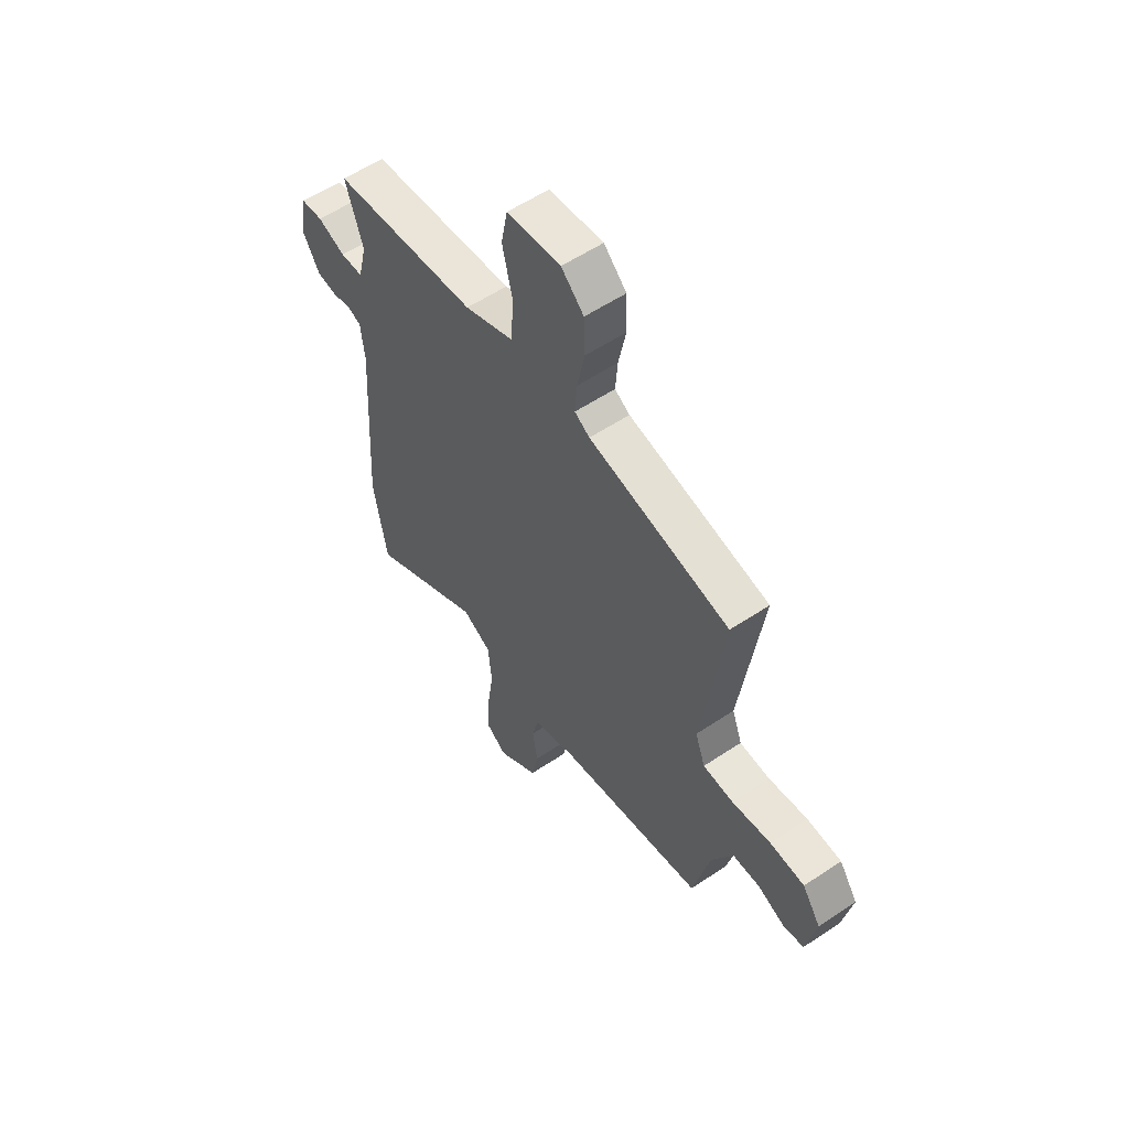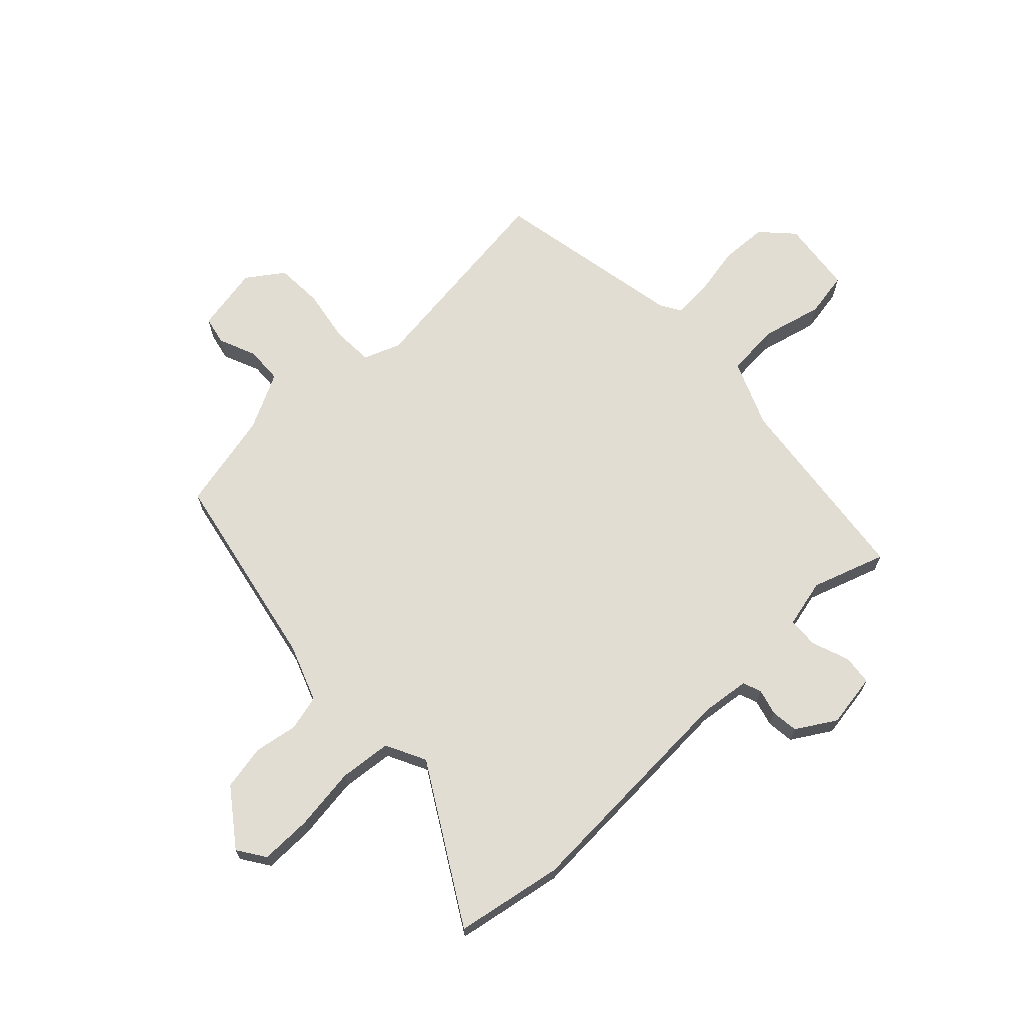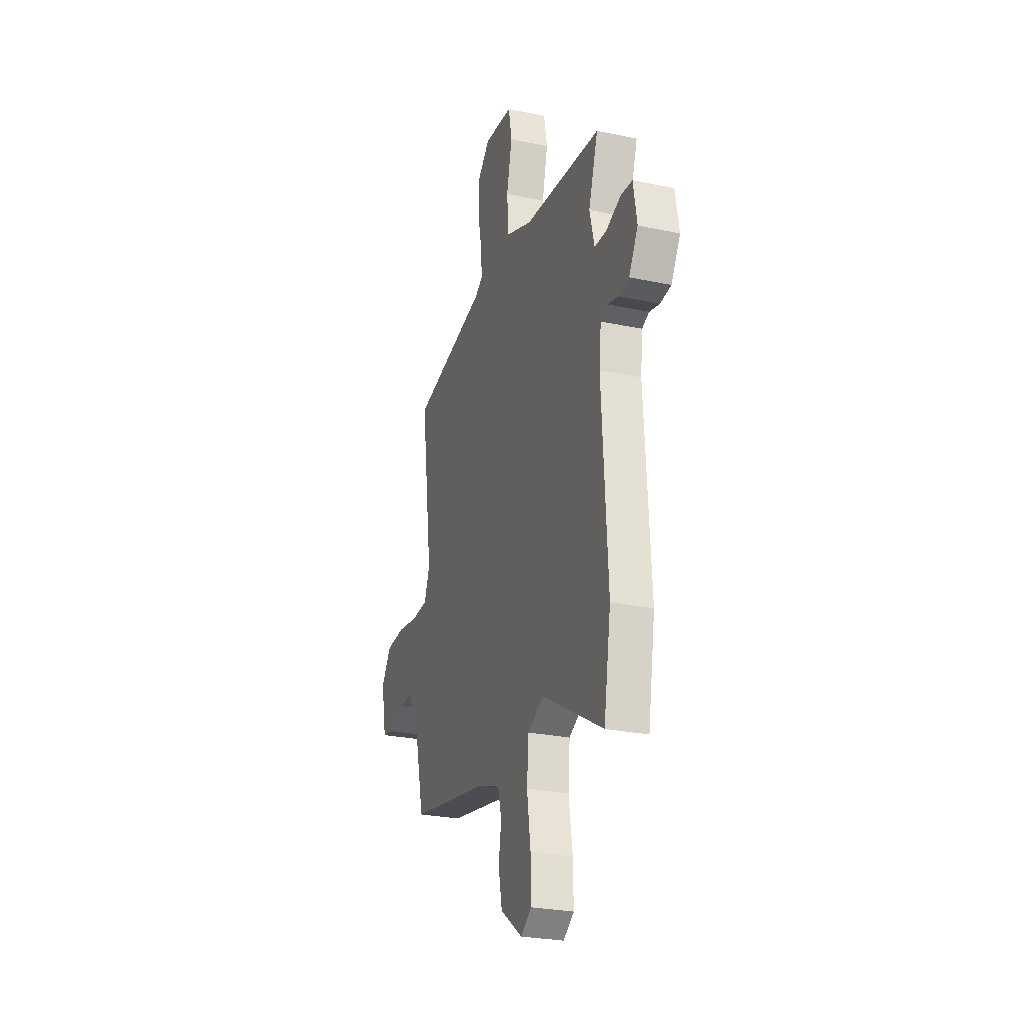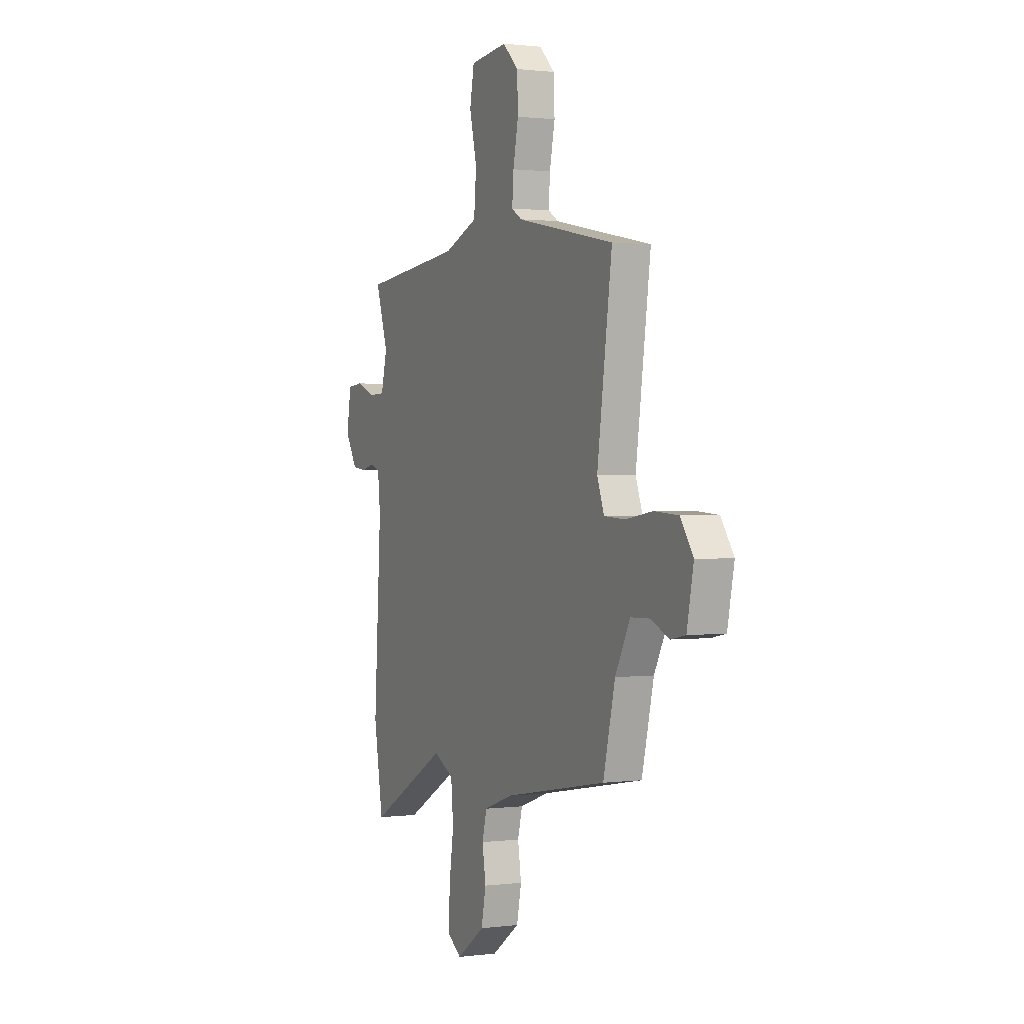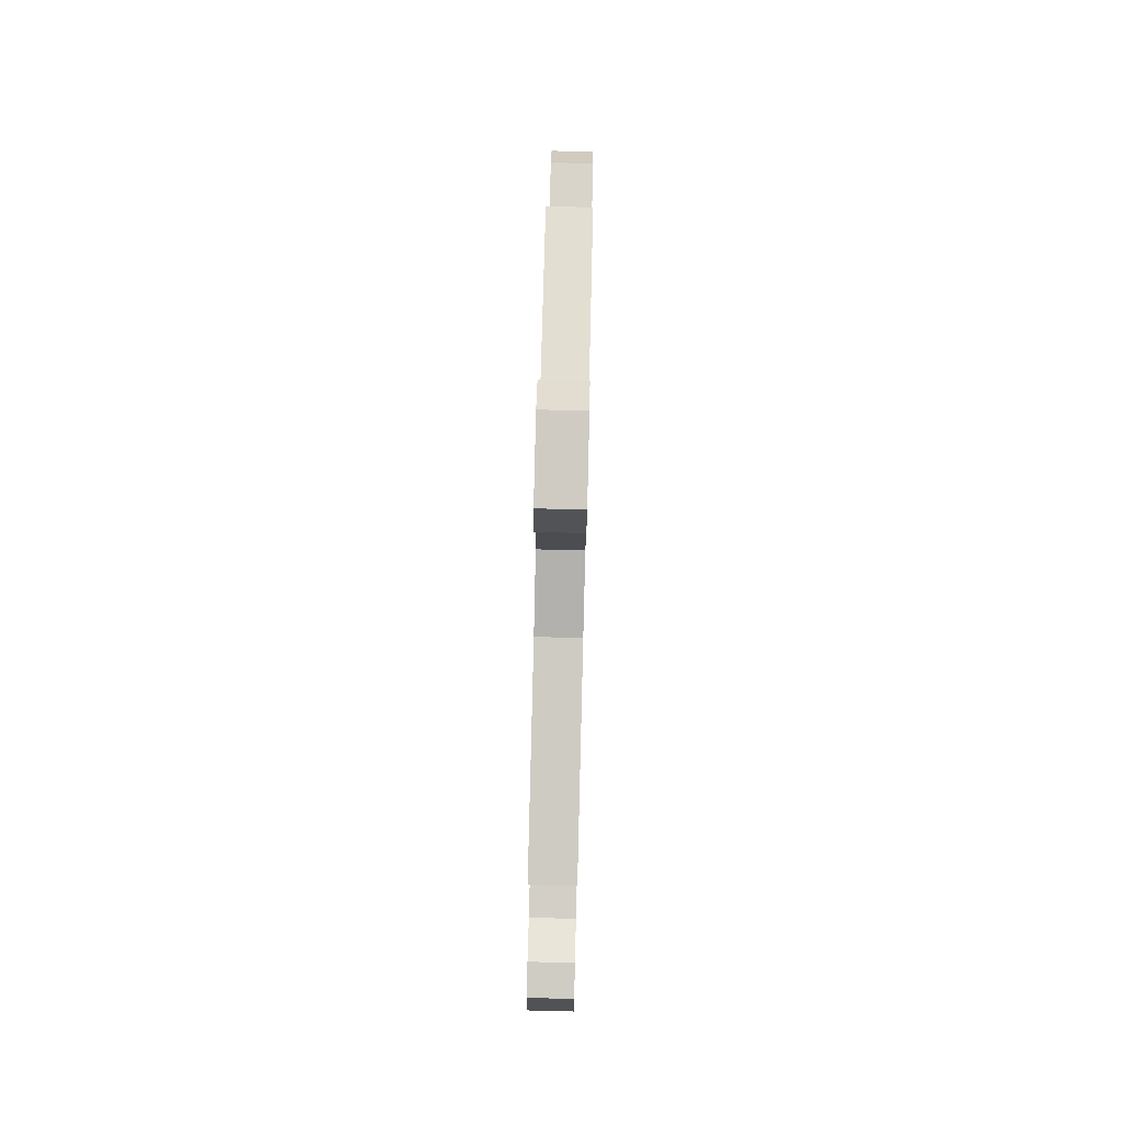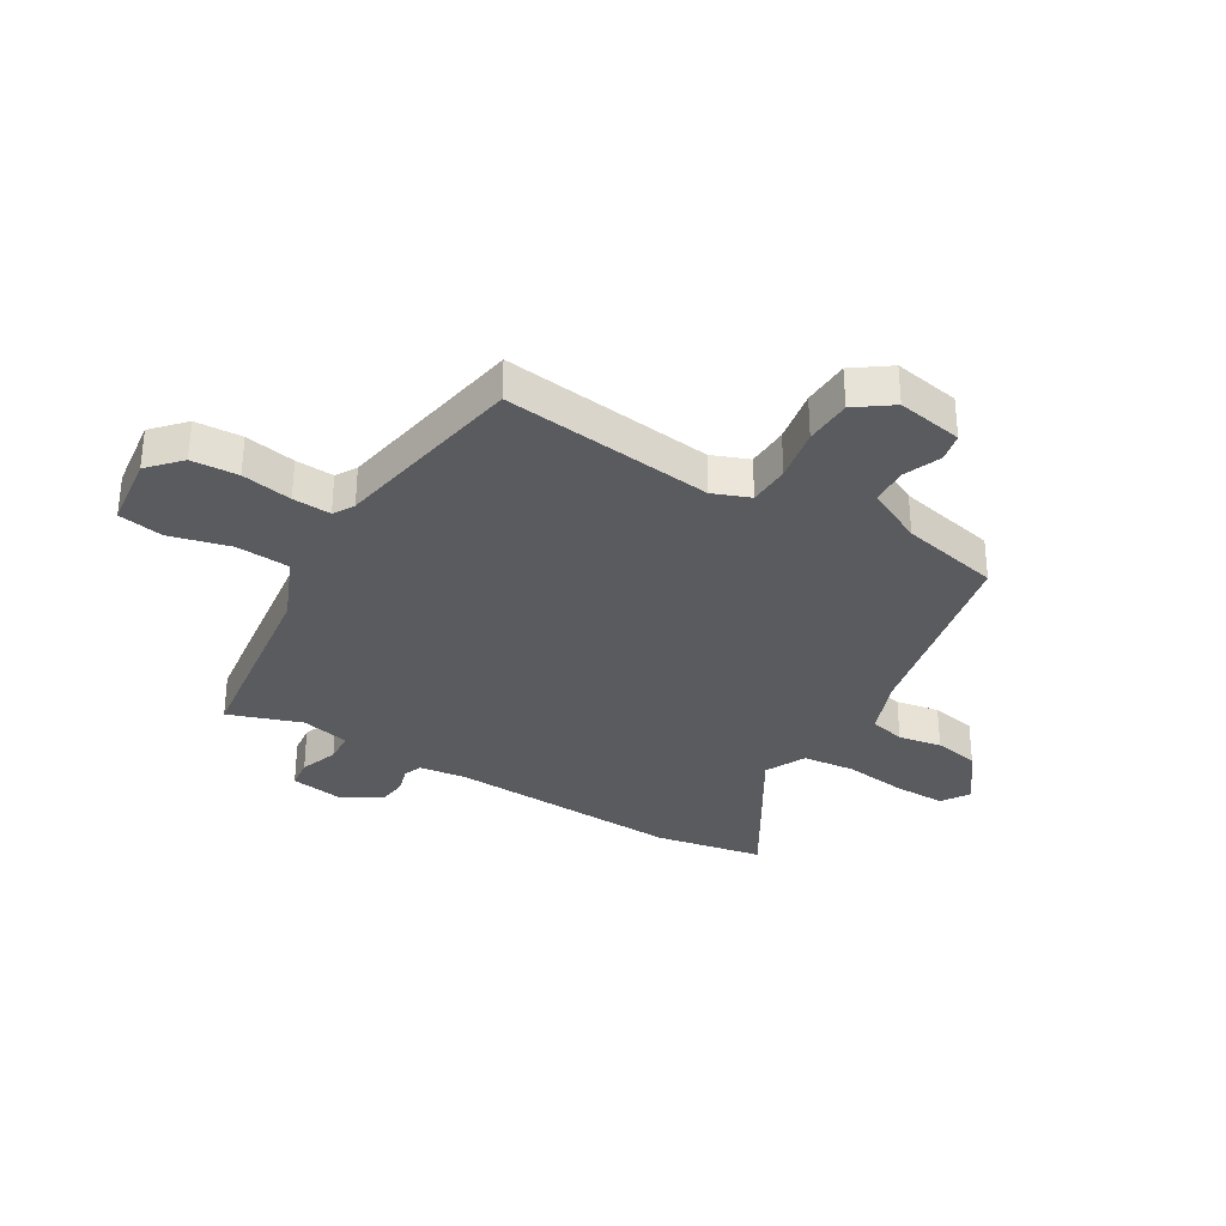
<metadata>
{"format":"obj","ext":"obj","renderer":"f3d","projection":"perspective","resolution":1024,"background":"white","views":[{"elev":57.1,"azim":55.2,"up":"+Z"},{"elev":68.2,"azim":-132.9,"up":"+Y"},{"elev":-26.5,"azim":-108.4,"up":"+Z"},{"elev":1.2,"azim":65.0,"up":"+Z"},{"elev":78.9,"azim":-88.6,"up":"+Z"},{"elev":-32.8,"azim":60.2,"up":"+Y"}]}
</metadata>
<code>
v 0.502 0.07 0.433
v 0.451 0.07 0.064
v 0.475 0.07 -0.001
v 0.548 0.07 -0.005
v 0.641 0.07 0.01
v 0.724 0.07 0.005
v 0.768 0.07 -0.059
v 0.745 0.07 -0.174
v 0.695 0.07 -0.184
v 0.63 0.07 -0.156
v 0.565 0.07 -0.158
v 0.514 0.07 -0.256
v 0.473 0.07 -0.429
v 0.119 0.07 -0.495
v 0.019 0.07 -0.531
v 0.003 0.07 -0.593
v 0.015 0.07 -0.669
v -0.001 0.07 -0.748
v -0.099 0.07 -0.818
v -0.147 0.07 -0.785
v -0.145 0.07 -0.695
v -0.129 0.07 -0.585
v -0.137 0.07 -0.493
v -0.207 0.07 -0.457
v -0.481 0.07 -0.614
v -0.513 0.07 -0.425
v -0.488 0.07 -0.016
v -0.497 0.07 0.068
v -0.529 0.07 0.081
v -0.575 0.07 0.069
v -0.623 0.07 0.075
v -0.664 0.07 0.144
v -0.648 0.07 0.238
v -0.596 0.07 0.243
v -0.53 0.07 0.218
v -0.476 0.07 0.22
v -0.455 0.07 0.305
v -0.497 0.07 0.434
v -0.15 0.07 0.472
v -0.033 0.07 0.519
v -0.025 0.07 0.613
v -0.05 0.07 0.719
v -0.035 0.07 0.798
v 0.094 0.07 0.812
v 0.148 0.07 0.76
v 0.151 0.07 0.678
v 0.133 0.07 0.59
v 0.128 0.07 0.523
v 0.164 0.07 0.501
v 0.502 0 0.433
v 0.451 0 0.064
v 0.475 0 -0.001
v 0.548 0 -0.005
v 0.641 0 0.01
v 0.724 0 0.005
v 0.768 0 -0.059
v 0.745 0 -0.174
v 0.695 0 -0.184
v 0.63 0 -0.156
v 0.565 0 -0.158
v 0.514 0 -0.256
v 0.473 0 -0.429
v 0.119 0 -0.495
v 0.019 0 -0.531
v 0.003 0 -0.593
v 0.015 0 -0.669
v -0.001 0 -0.748
v -0.099 0 -0.818
v -0.147 0 -0.785
v -0.145 0 -0.695
v -0.129 0 -0.585
v -0.137 0 -0.493
v -0.207 0 -0.457
v -0.481 0 -0.614
v -0.513 0 -0.425
v -0.488 0 -0.016
v -0.497 0 0.068
v -0.529 0 0.081
v -0.575 0 0.069
v -0.623 0 0.075
v -0.664 0 0.144
v -0.648 0 0.238
v -0.596 0 0.243
v -0.53 0 0.218
v -0.476 0 0.22
v -0.455 0 0.305
v -0.497 0 0.434
v -0.15 0 0.472
v -0.033 0 0.519
v -0.025 0 0.613
v -0.05 0 0.719
v -0.035 0 0.798
v 0.094 0 0.812
v 0.148 0 0.76
v 0.151 0 0.678
v 0.133 0 0.59
v 0.128 0 0.523
v 0.164 0 0.501
f 45 46 47
f 44 45 47
f 43 44 47
f 42 43 47
f 41 42 47
f 40 41 47 48
f 39 40 48 49
f 49 1 2
f 39 49 2
f 38 39 2
f 37 38 2
f 33 34 35
f 32 33 35
f 31 32 35
f 30 31 35
f 29 30 35
f 28 29 35 36
f 37 2 3
f 36 37 3
f 28 36 3
f 27 28 3
f 27 3 4
f 26 27 4
f 25 26 4
f 24 25 4
f 20 21 22
f 19 20 22
f 18 19 22
f 17 18 22
f 16 17 22
f 15 16 22 23
f 4 5 6
f 24 4 6
f 23 24 6
f 15 23 6
f 14 15 6
f 8 9 10
f 7 8 10
f 6 7 10
f 6 10 11
f 14 6 11
f 12 13 14
f 11 12 14
f 96 95 94
f 96 94 93
f 96 93 92
f 96 92 91
f 96 91 90
f 97 96 90 89
f 98 97 89 88
f 51 50 98
f 51 98 88
f 51 88 87
f 51 87 86
f 84 83 82
f 84 82 81
f 84 81 80
f 84 80 79
f 84 79 78
f 85 84 78 77
f 52 51 86
f 52 86 85
f 52 85 77
f 52 77 76
f 53 52 76
f 53 76 75
f 53 75 74
f 53 74 73
f 71 70 69
f 71 69 68
f 71 68 67
f 71 67 66
f 71 66 65
f 72 71 65 64
f 55 54 53
f 55 53 73
f 55 73 72
f 55 72 64
f 55 64 63
f 59 58 57
f 59 57 56
f 59 56 55
f 60 59 55
f 60 55 63
f 63 62 61
f 63 61 60
f 1 50 51 2
f 2 51 52 3
f 3 52 53 4
f 4 53 54 5
f 5 54 55 6
f 6 55 56 7
f 7 56 57 8
f 8 57 58 9
f 9 58 59 10
f 10 59 60 11
f 11 60 61 12
f 12 61 62 13
f 13 62 63 14
f 14 63 64 15
f 15 64 65 16
f 16 65 66 17
f 17 66 67 18
f 18 67 68 19
f 19 68 69 20
f 20 69 70 21
f 21 70 71 22
f 22 71 72 23
f 23 72 73 24
f 24 73 74 25
f 25 74 75 26
f 26 75 76 27
f 27 76 77 28
f 28 77 78 29
f 29 78 79 30
f 30 79 80 31
f 31 80 81 32
f 32 81 82 33
f 33 82 83 34
f 34 83 84 35
f 35 84 85 36
f 36 85 86 37
f 37 86 87 38
f 38 87 88 39
f 39 88 89 40
f 40 89 90 41
f 41 90 91 42
f 42 91 92 43
f 43 92 93 44
f 44 93 94 45
f 45 94 95 46
f 46 95 96 47
f 47 96 97 48
f 48 97 98 49
f 49 98 50 1

</code>
